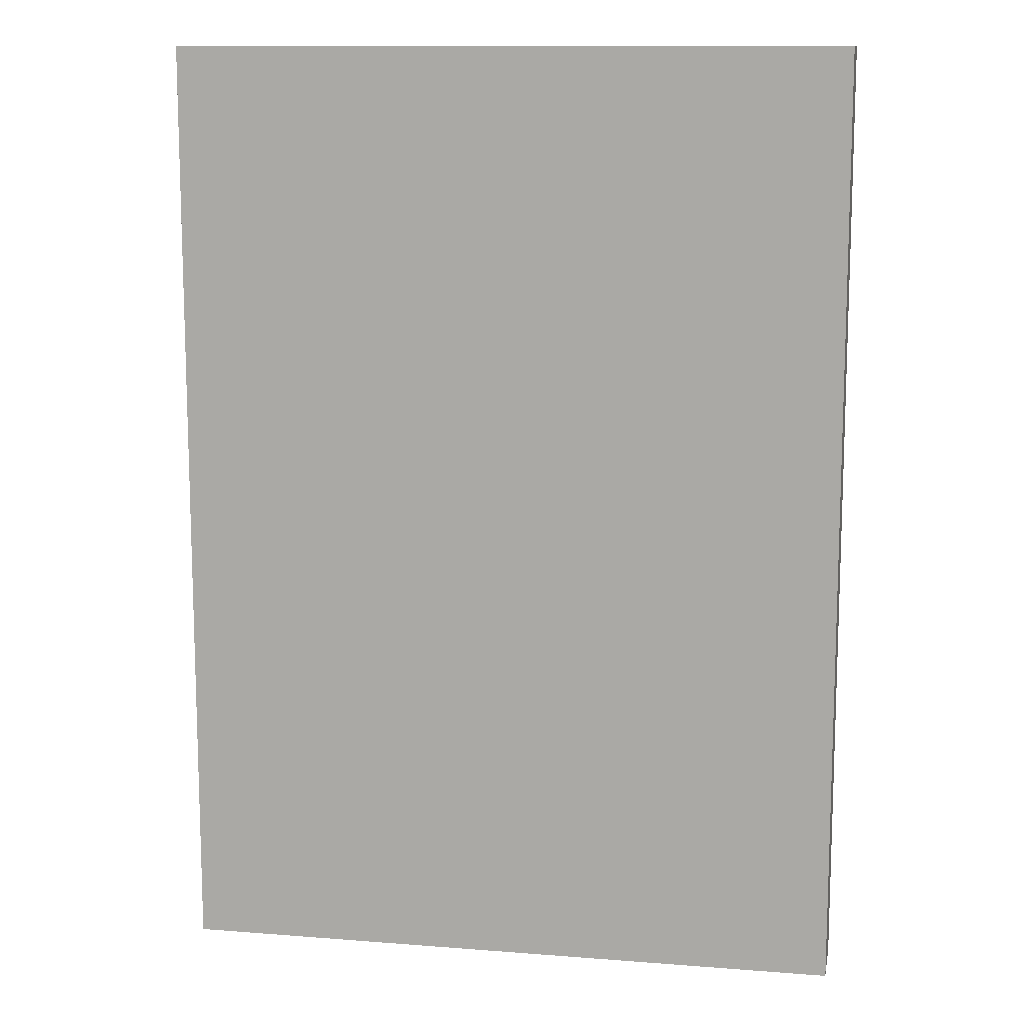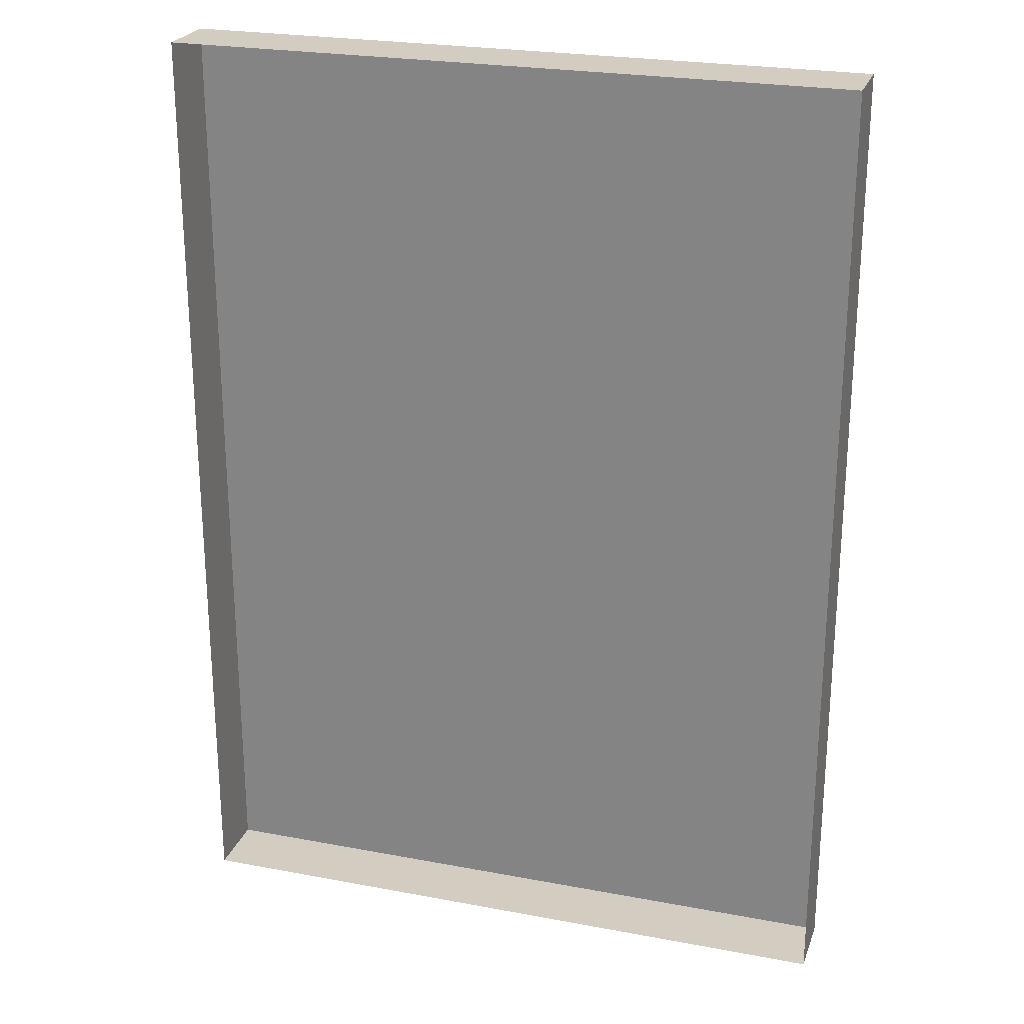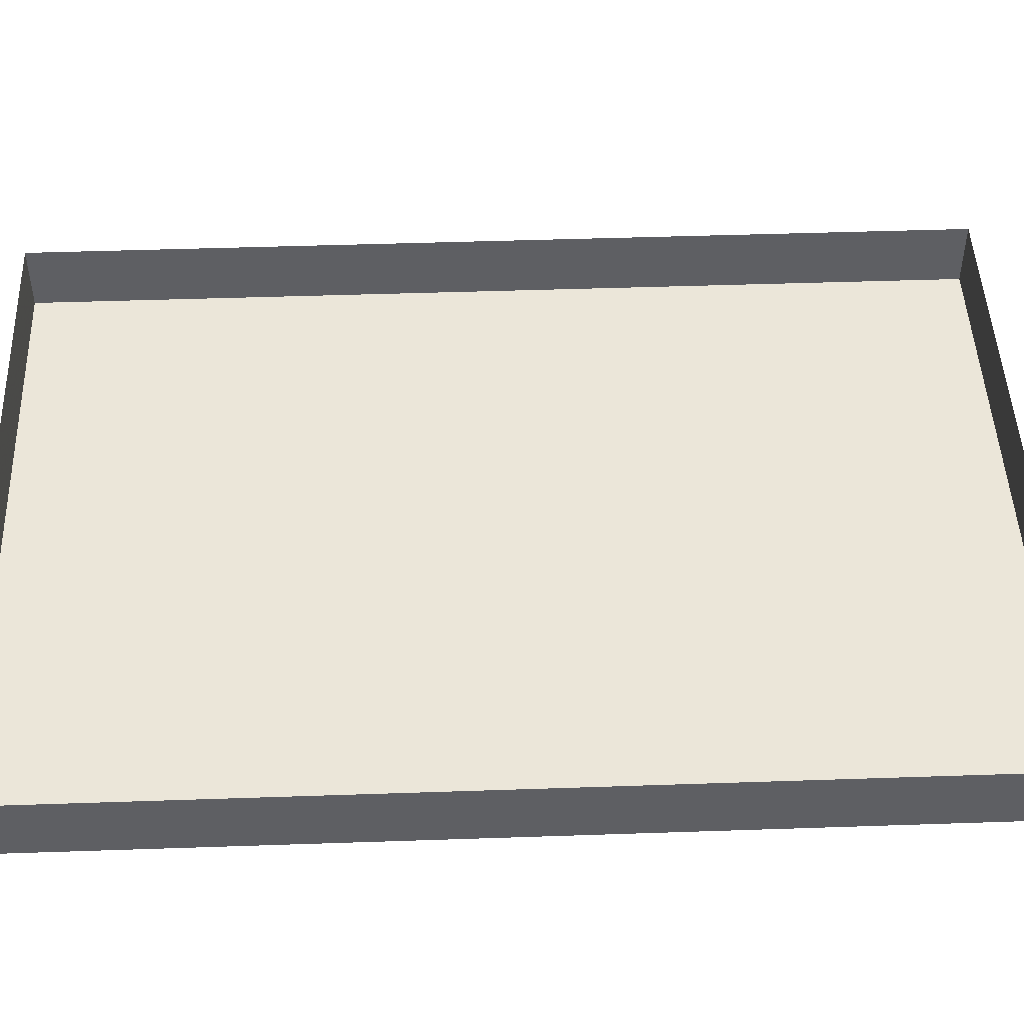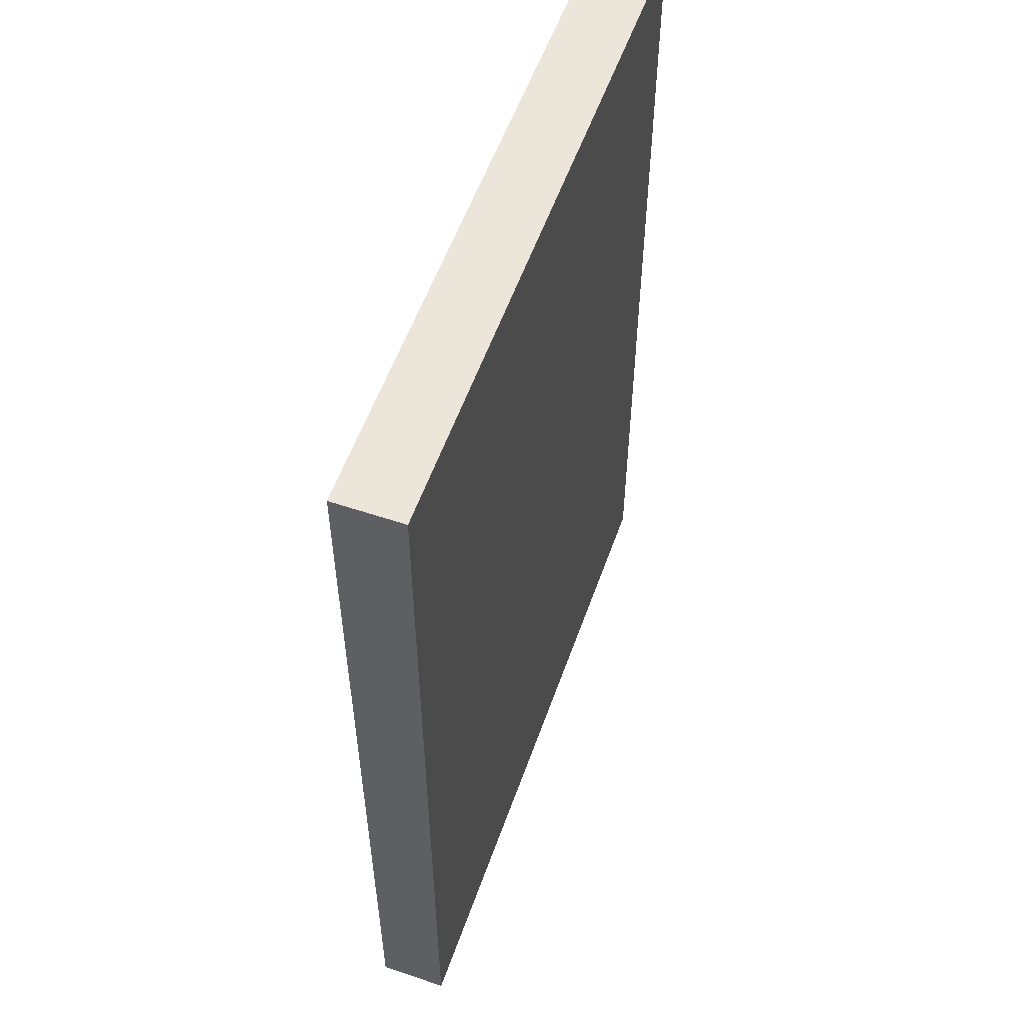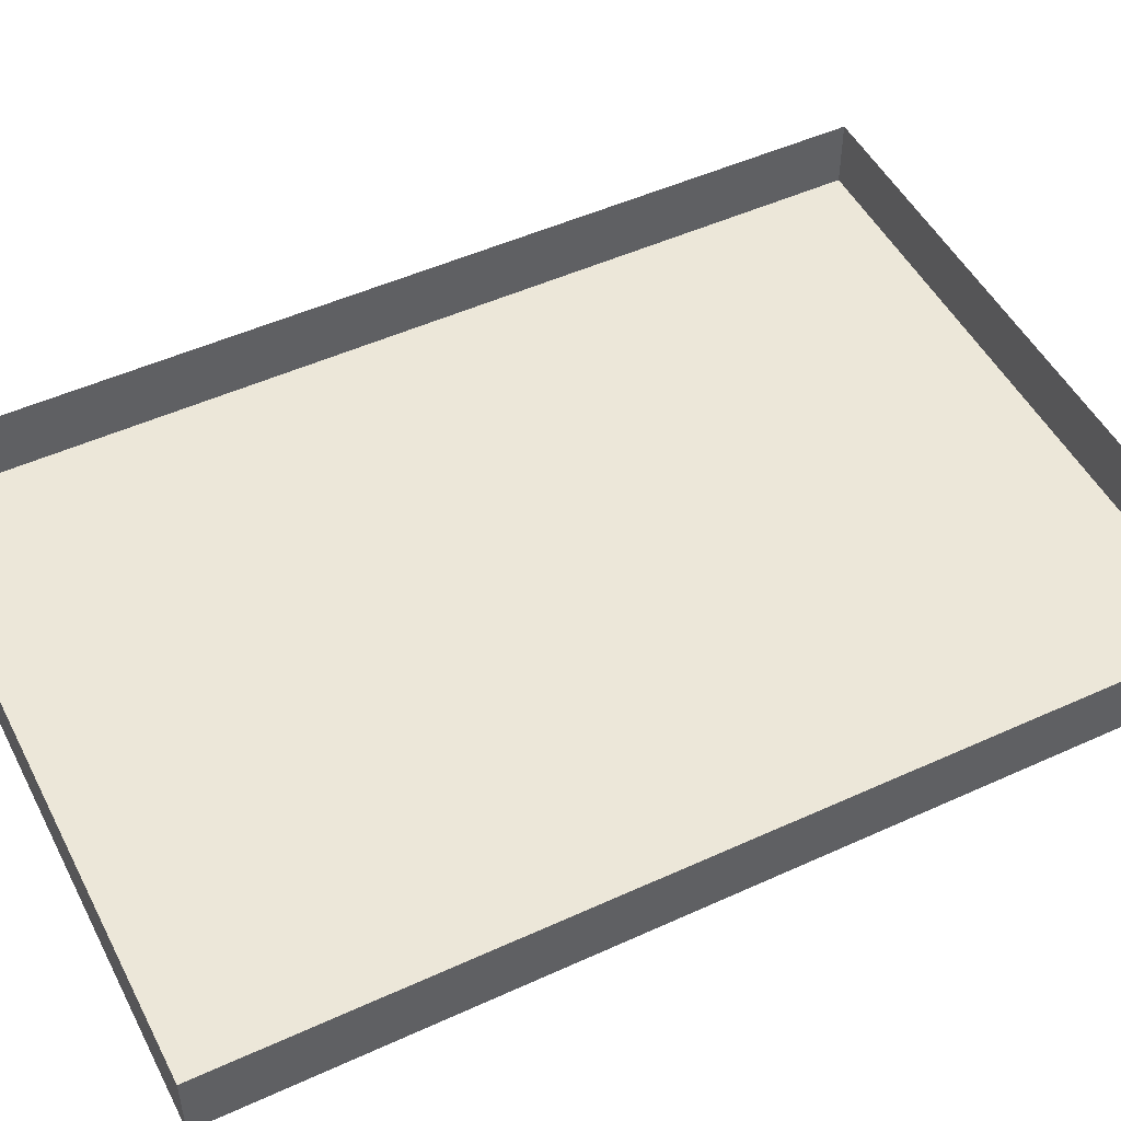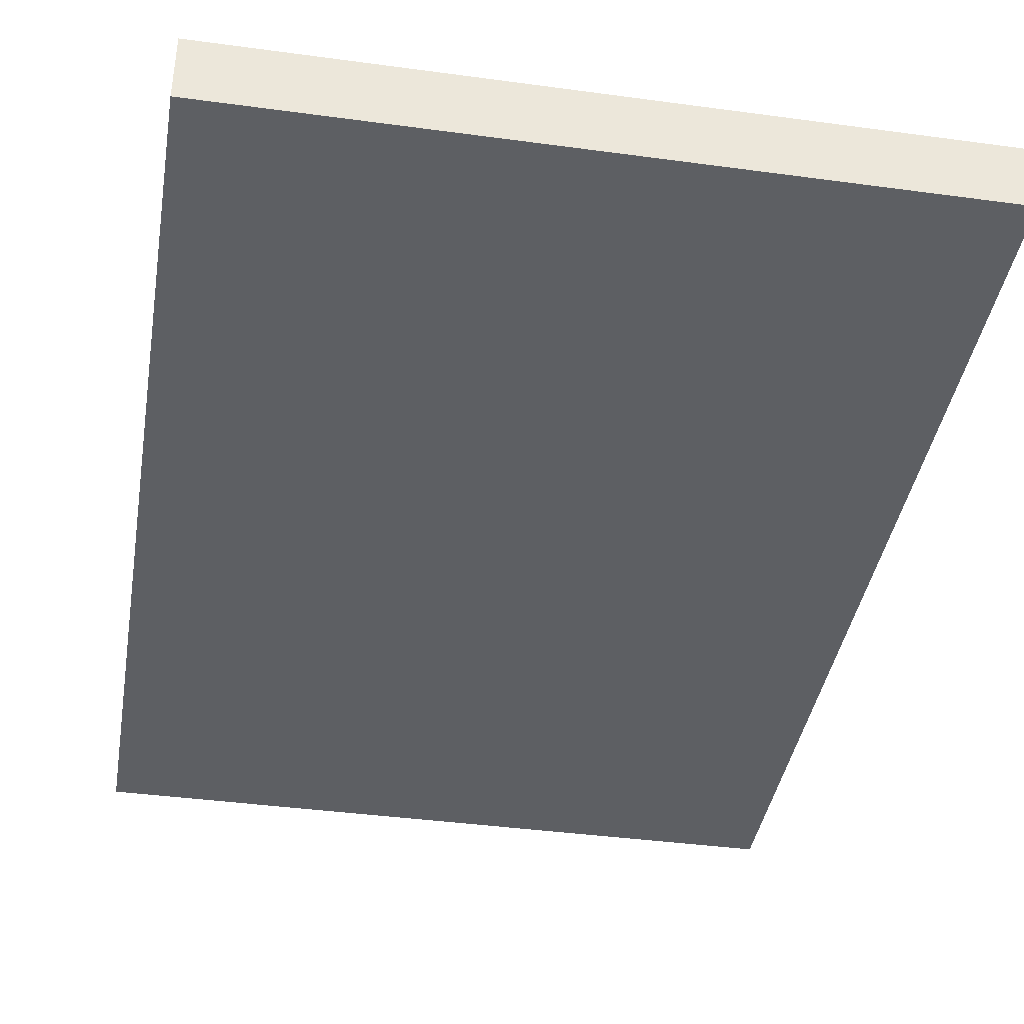
<metadata>
{"format":"obj","ext":"obj","renderer":"f3d","projection":"perspective","resolution":1024,"background":"white","views":[{"elev":11.8,"azim":10.6,"up":"+Z"},{"elev":24.4,"azim":-162.8,"up":"+Z"},{"elev":47.5,"azim":-92.2,"up":"+Y"},{"elev":56.1,"azim":-70.6,"up":"+Z"},{"elev":49.7,"azim":63.3,"up":"+Y"},{"elev":-40.1,"azim":-9.5,"up":"+Y"}]}
</metadata>
<code>
o Balkon_021
v 1.521 -0.1312 -0.4563
v 1.521 -0.1312 -0.7142
v 1.706 -0.1312 -0.7142
v 1.706 -0.1312 -0.4563
v 1.521 -0.1127 -0.4563
v 1.706 -0.1127 -0.4563
v 1.706 -0.1127 -0.7142
v 1.521 -0.1127 -0.7142
f 1 2 3 4
f 5 1 4 6
f 6 4 3 7
f 7 3 2 8
f 8 2 1 5

</code>
